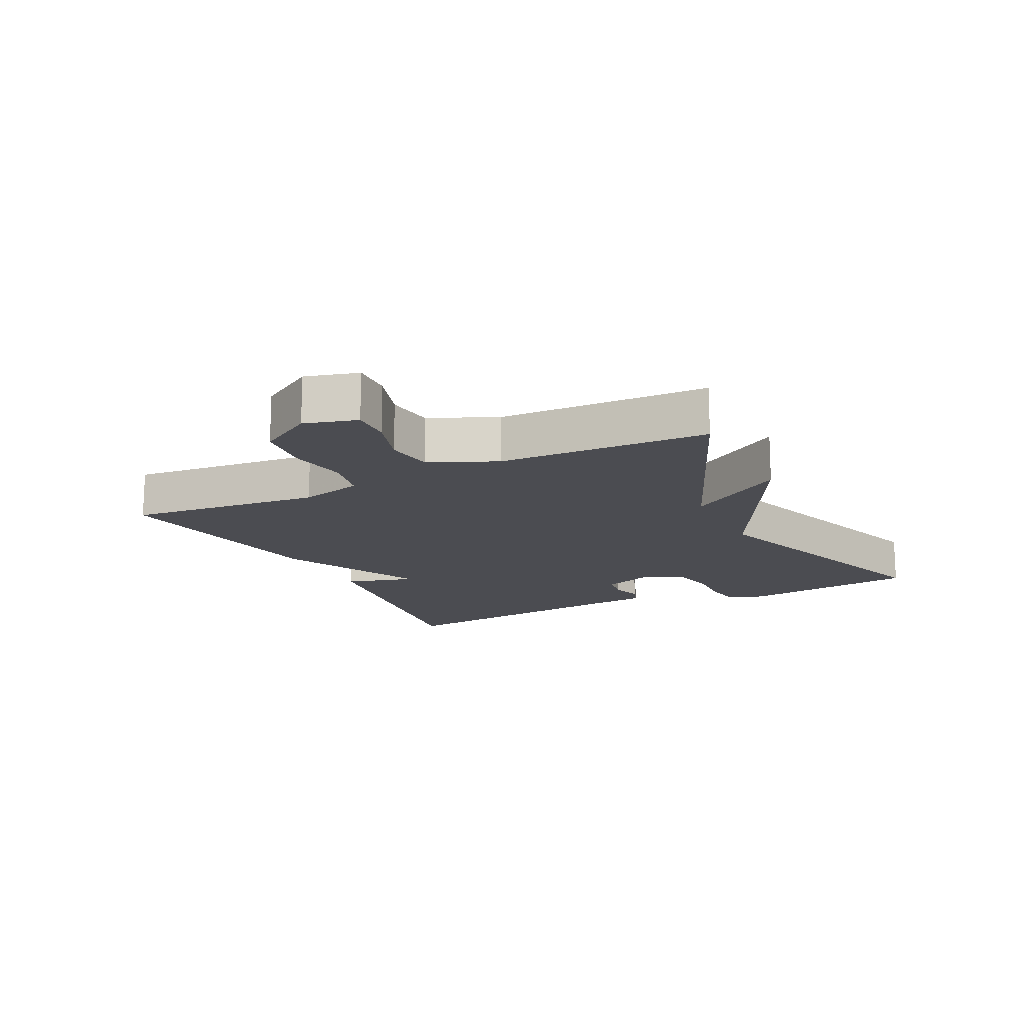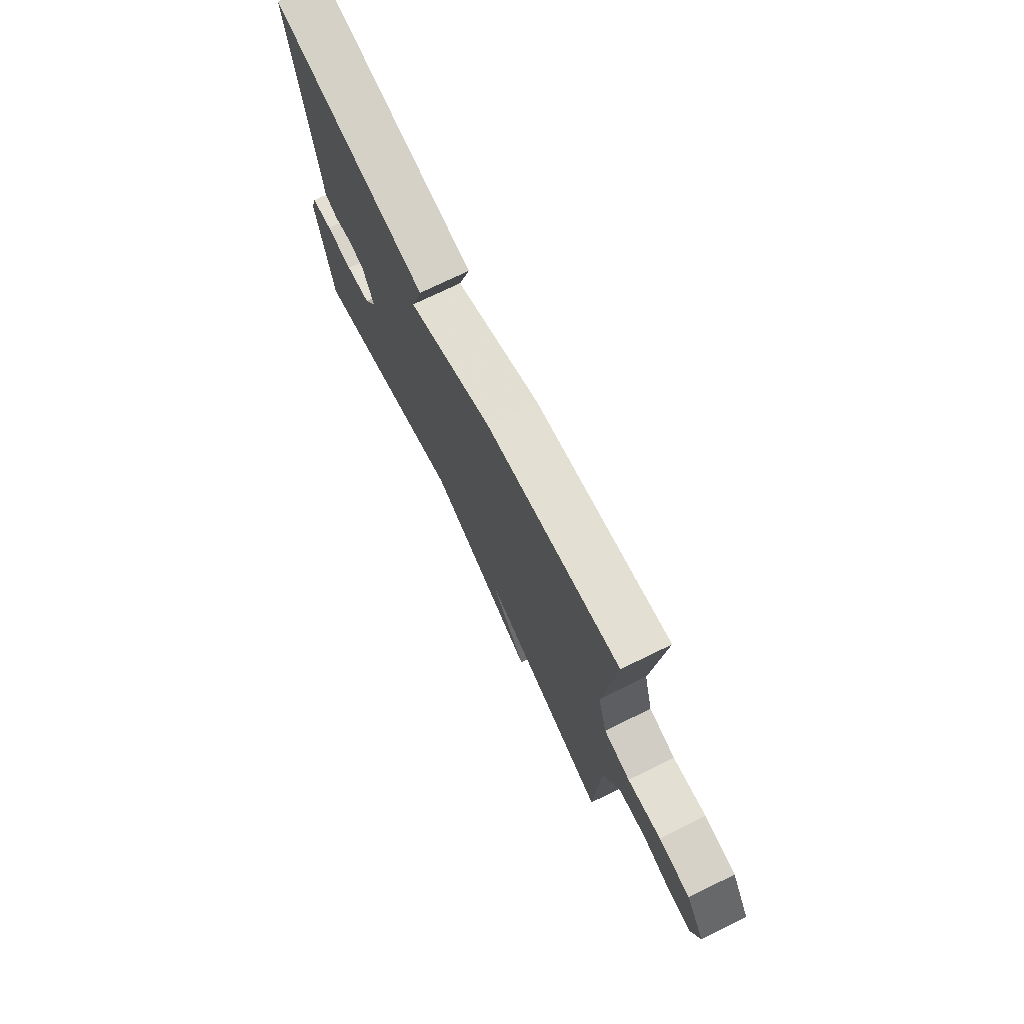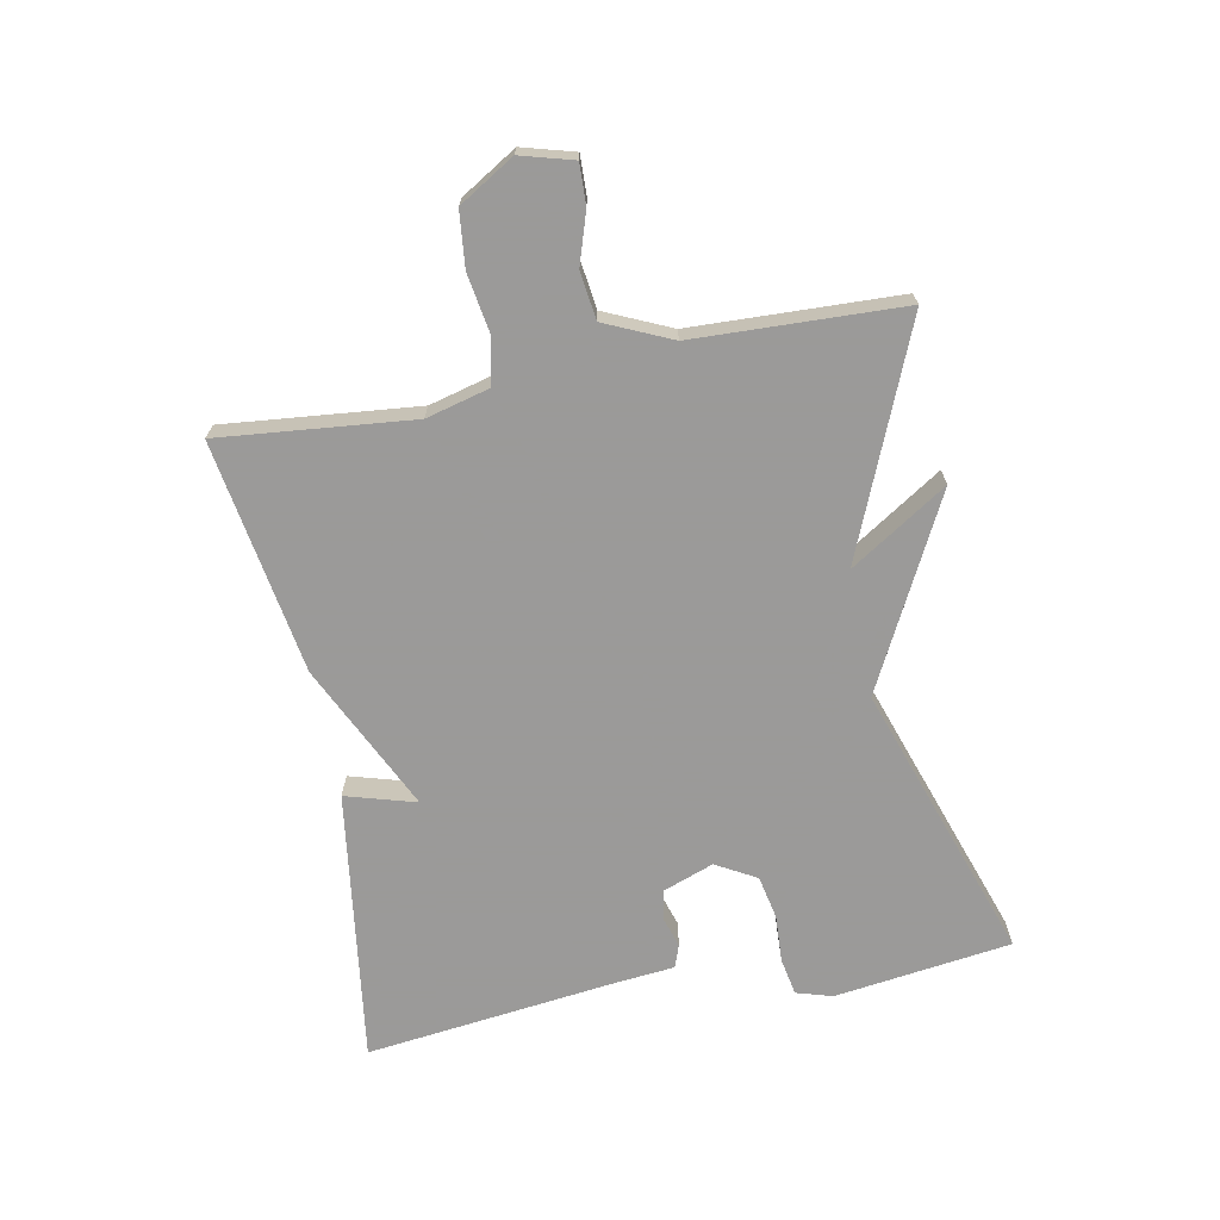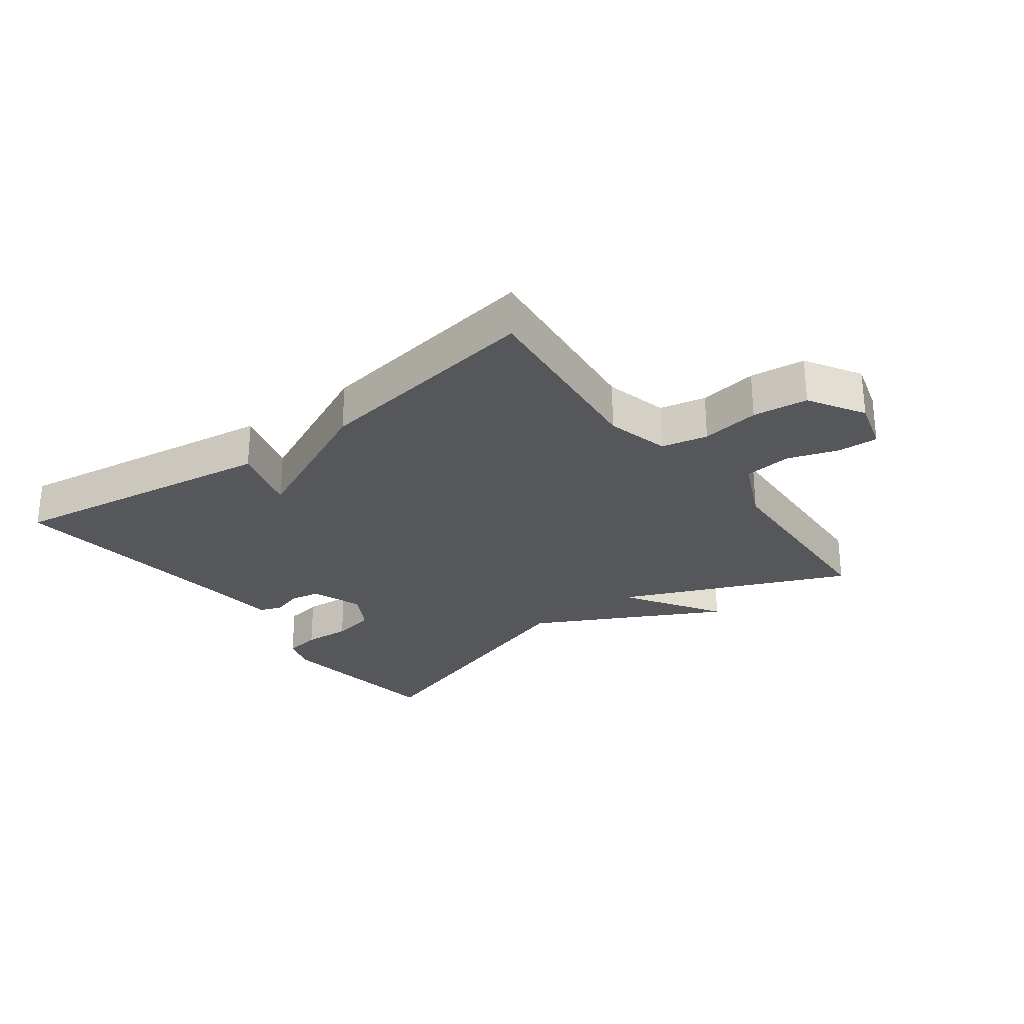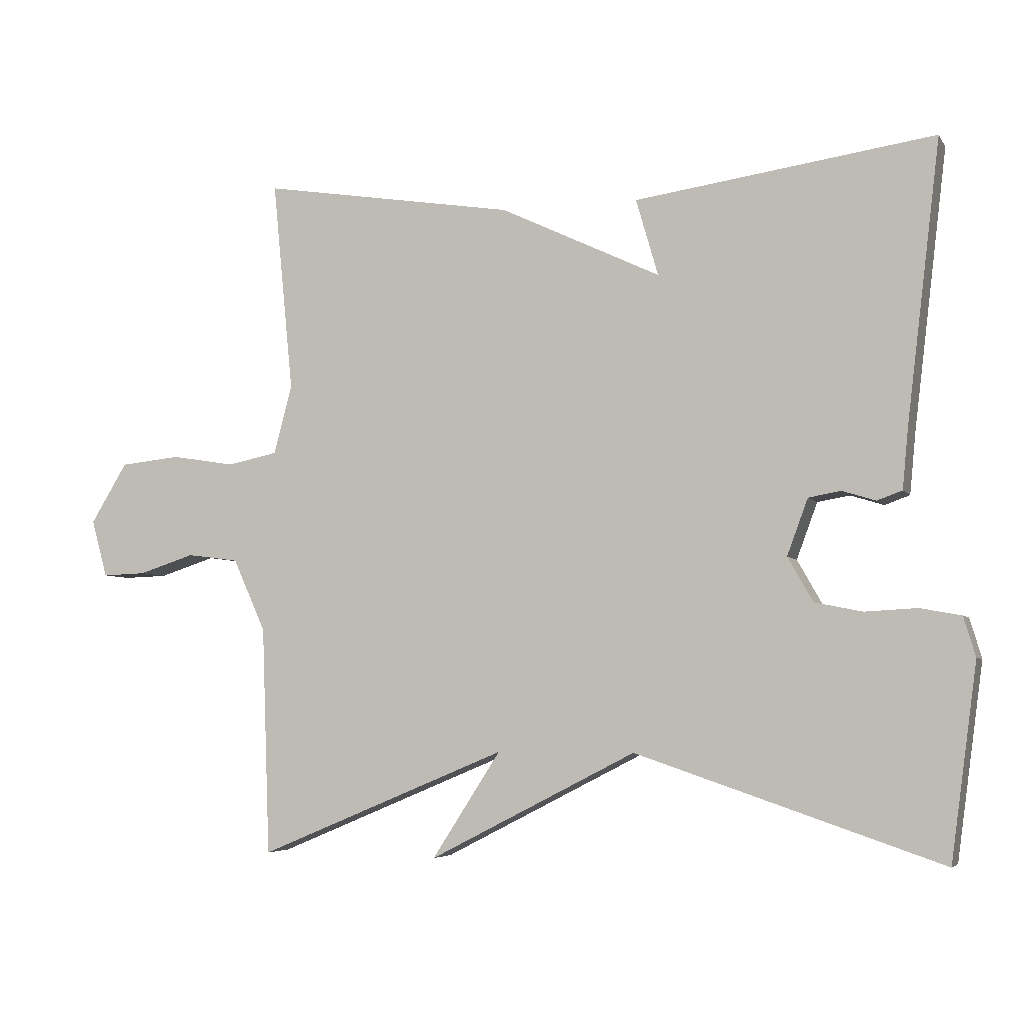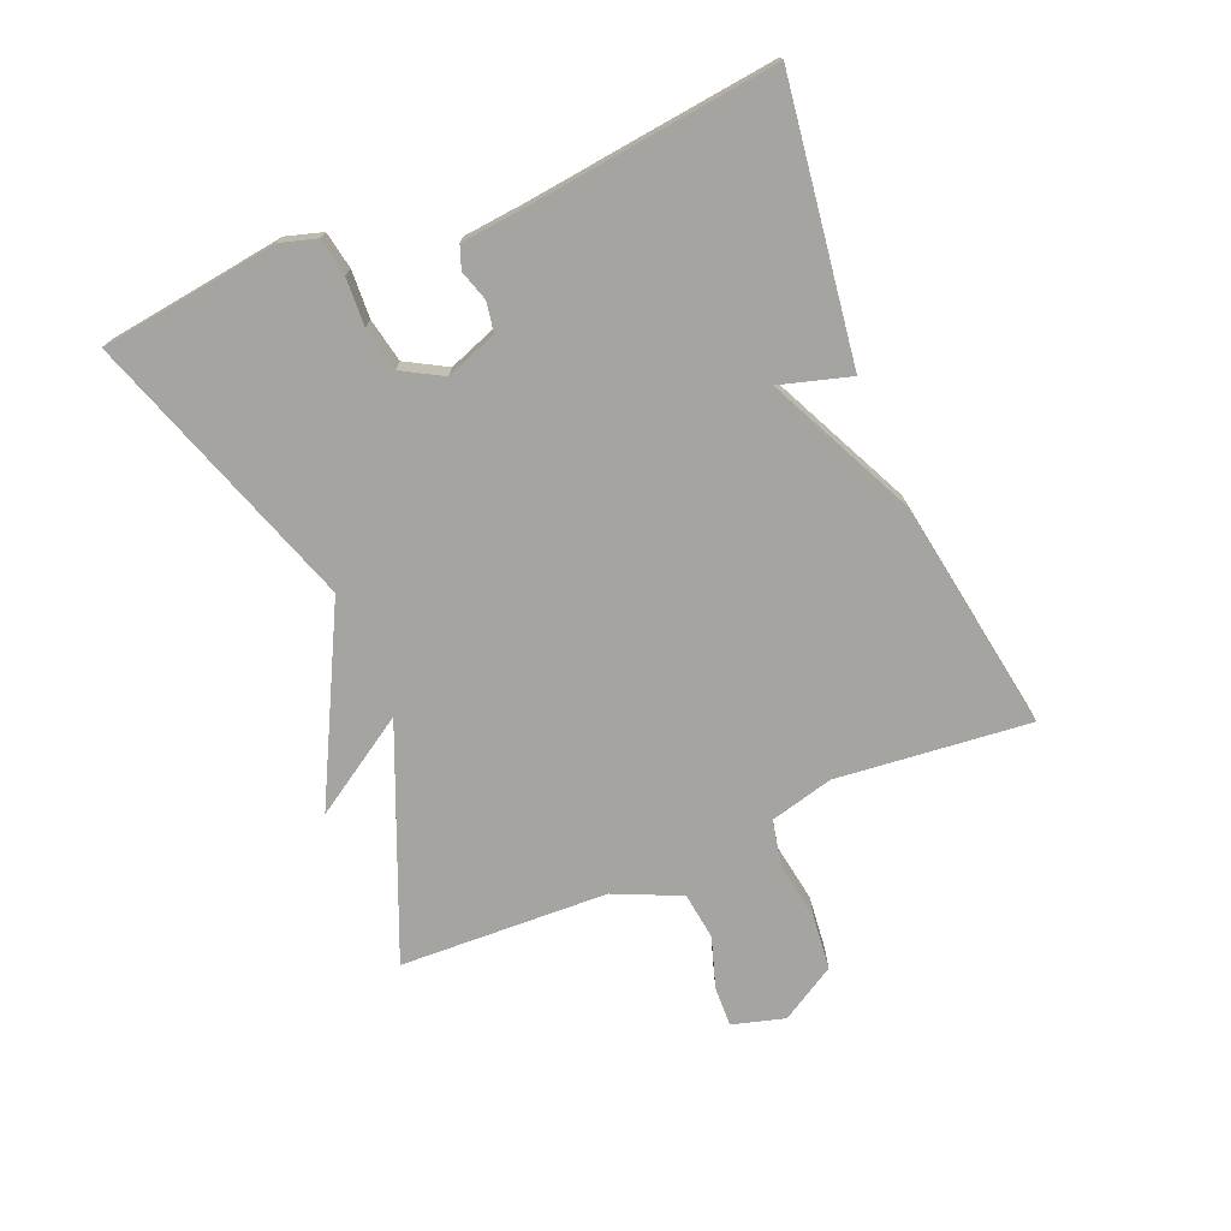
<metadata>
{"format":"obj","ext":"obj","renderer":"f3d","projection":"perspective","resolution":1024,"background":"white","views":[{"elev":-15.3,"azim":116.3,"up":"+Y"},{"elev":73.4,"azim":64.0,"up":"+Z"},{"elev":-69.5,"azim":100.9,"up":"+Y"},{"elev":-27.2,"azim":36.4,"up":"+Y"},{"elev":-5.1,"azim":-161.6,"up":"+Z"},{"elev":-73.3,"azim":-67.5,"up":"+Y"}]}
</metadata>
<code>
v -0.5 0.07 0.5
v -0.068 0.07 0.44
v -0.1 0.07 0.329
v 0.132 0.07 0.44
v 0.5 0.07 0.5
v 0.47 0.07 0.195
v 0.496 0.07 0.095
v 0.569 0.07 0.08
v 0.661 0.07 0.095
v 0.748 0.07 0.086
v 0.801 0.07 -0.001
v 0.778 0.07 -0.084
v 0.715 0.07 -0.082
v 0.634 0.07 -0.056
v 0.559 0.07 -0.066
v 0.512 0.07 -0.171
v 0.5 0.07 -0.5
v 0.14 0.07 -0.35
v 0.239 0.07 -0.503
v -0.06 0.07 -0.35
v -0.5 0.07 -0.5
v -0.538 0.07 -0.22
v -0.521 0.07 -0.163
v -0.462 0.07 -0.152
v -0.387 0.07 -0.156
v -0.318 0.07 -0.142
v -0.282 0.07 -0.078
v -0.312 0.07 0.003
v -0.359 0.07 0.011
v -0.407 0.07 -0.004
v -0.443 0.07 0.009
v -0.452 0.07 0.101
v -0.5 0 0.5
v -0.068 0 0.44
v -0.1 0 0.329
v 0.132 0 0.44
v 0.5 0 0.5
v 0.47 0 0.195
v 0.496 0 0.095
v 0.569 0 0.08
v 0.661 0 0.095
v 0.748 0 0.086
v 0.801 0 -0.001
v 0.778 0 -0.084
v 0.715 0 -0.082
v 0.634 0 -0.056
v 0.559 0 -0.066
v 0.512 0 -0.171
v 0.5 0 -0.5
v 0.14 0 -0.35
v 0.239 0 -0.503
v -0.06 0 -0.35
v -0.5 0 -0.5
v -0.538 0 -0.22
v -0.521 0 -0.163
v -0.462 0 -0.152
v -0.387 0 -0.156
v -0.318 0 -0.142
v -0.282 0 -0.078
v -0.312 0 0.003
v -0.359 0 0.011
v -0.407 0 -0.004
v -0.443 0 0.009
v -0.452 0 0.101
f 29 30 31 32
f 1 2 3
f 32 1 3
f 29 32 3
f 28 29 3
f 4 5 6
f 3 4 6
f 28 3 6
f 27 28 6
f 26 27 6 7
f 23 24 25
f 22 23 25
f 21 22 25
f 20 21 25
f 20 25 26
f 19 20 26
f 18 19 26
f 18 26 7
f 17 18 7
f 16 17 7
f 12 13 14
f 11 12 14
f 10 11 14
f 9 10 14
f 8 9 14
f 8 14 15
f 7 8 15 16
f 64 63 62 61
f 35 34 33
f 35 33 64
f 35 64 61
f 35 61 60
f 38 37 36
f 38 36 35
f 38 35 60
f 38 60 59
f 39 38 59 58
f 57 56 55
f 57 55 54
f 57 54 53
f 57 53 52
f 58 57 52
f 58 52 51
f 58 51 50
f 39 58 50
f 39 50 49
f 39 49 48
f 46 45 44
f 46 44 43
f 46 43 42
f 46 42 41
f 46 41 40
f 47 46 40
f 48 47 40 39
f 1 33 34 2
f 2 34 35 3
f 3 35 36 4
f 4 36 37 5
f 5 37 38 6
f 6 38 39 7
f 7 39 40 8
f 8 40 41 9
f 9 41 42 10
f 10 42 43 11
f 11 43 44 12
f 12 44 45 13
f 13 45 46 14
f 14 46 47 15
f 15 47 48 16
f 16 48 49 17
f 17 49 50 18
f 18 50 51 19
f 19 51 52 20
f 20 52 53 21
f 21 53 54 22
f 22 54 55 23
f 23 55 56 24
f 24 56 57 25
f 25 57 58 26
f 26 58 59 27
f 27 59 60 28
f 28 60 61 29
f 29 61 62 30
f 30 62 63 31
f 31 63 64 32
f 32 64 33 1

</code>
